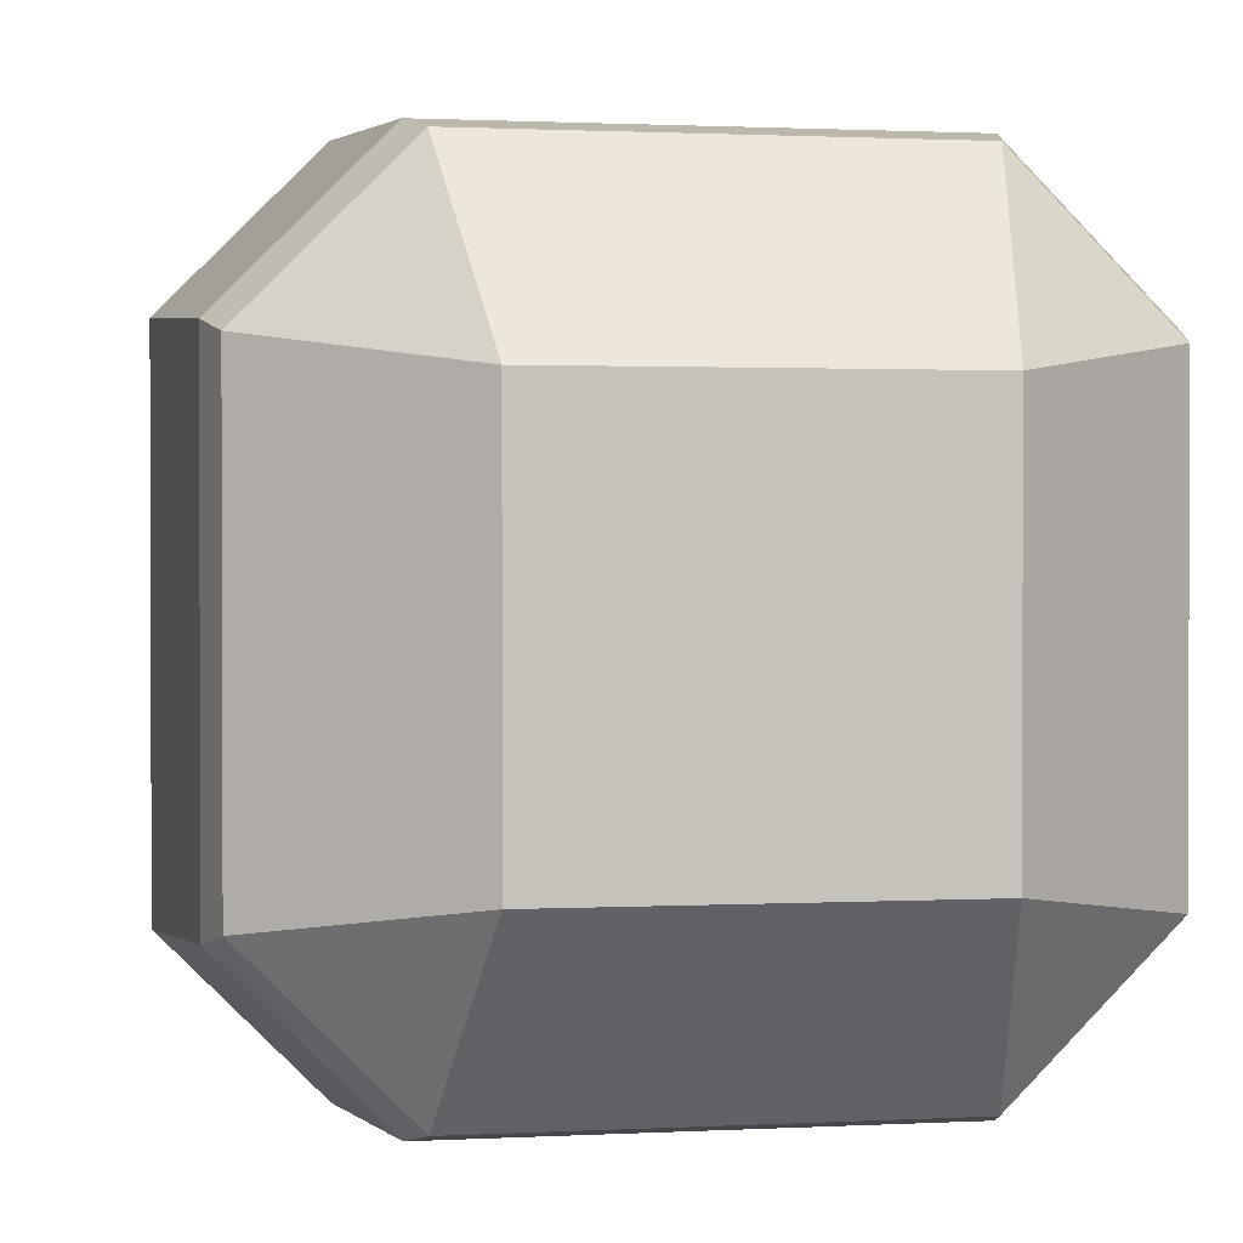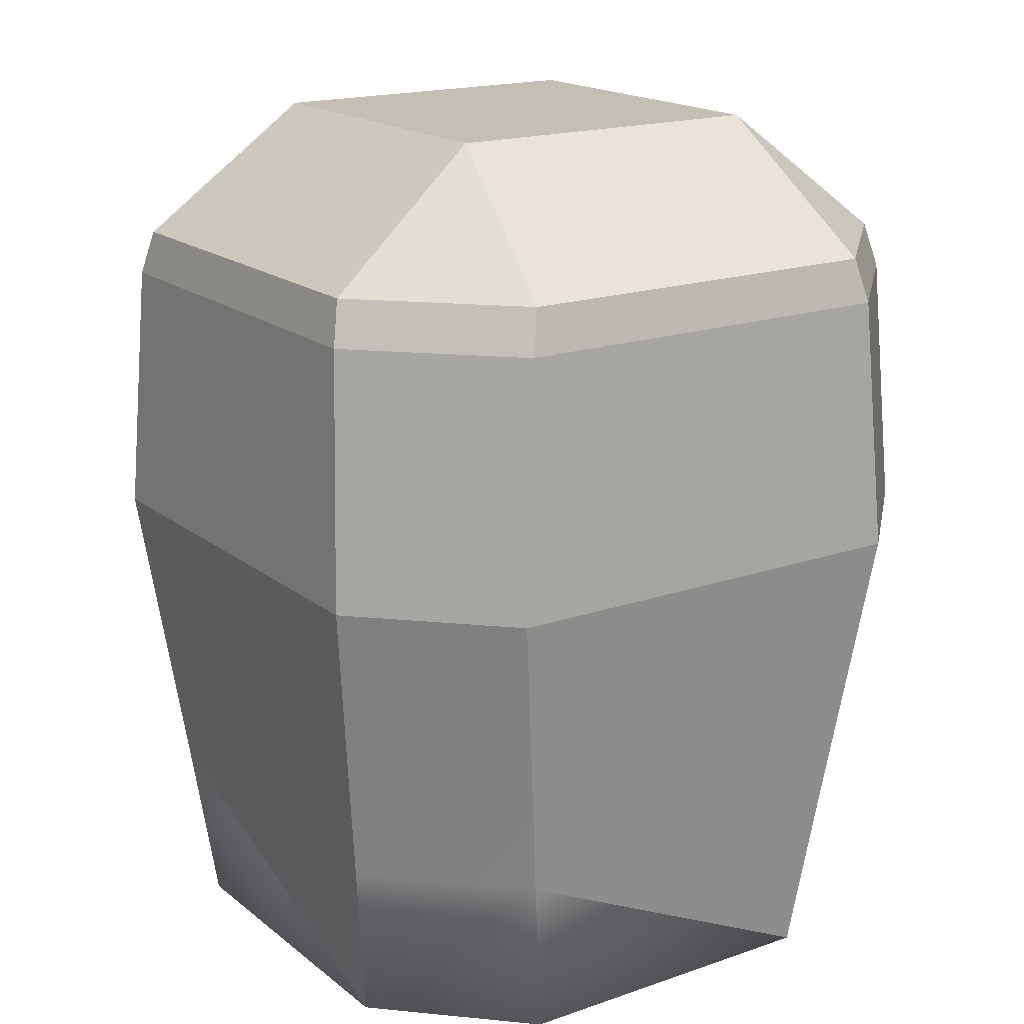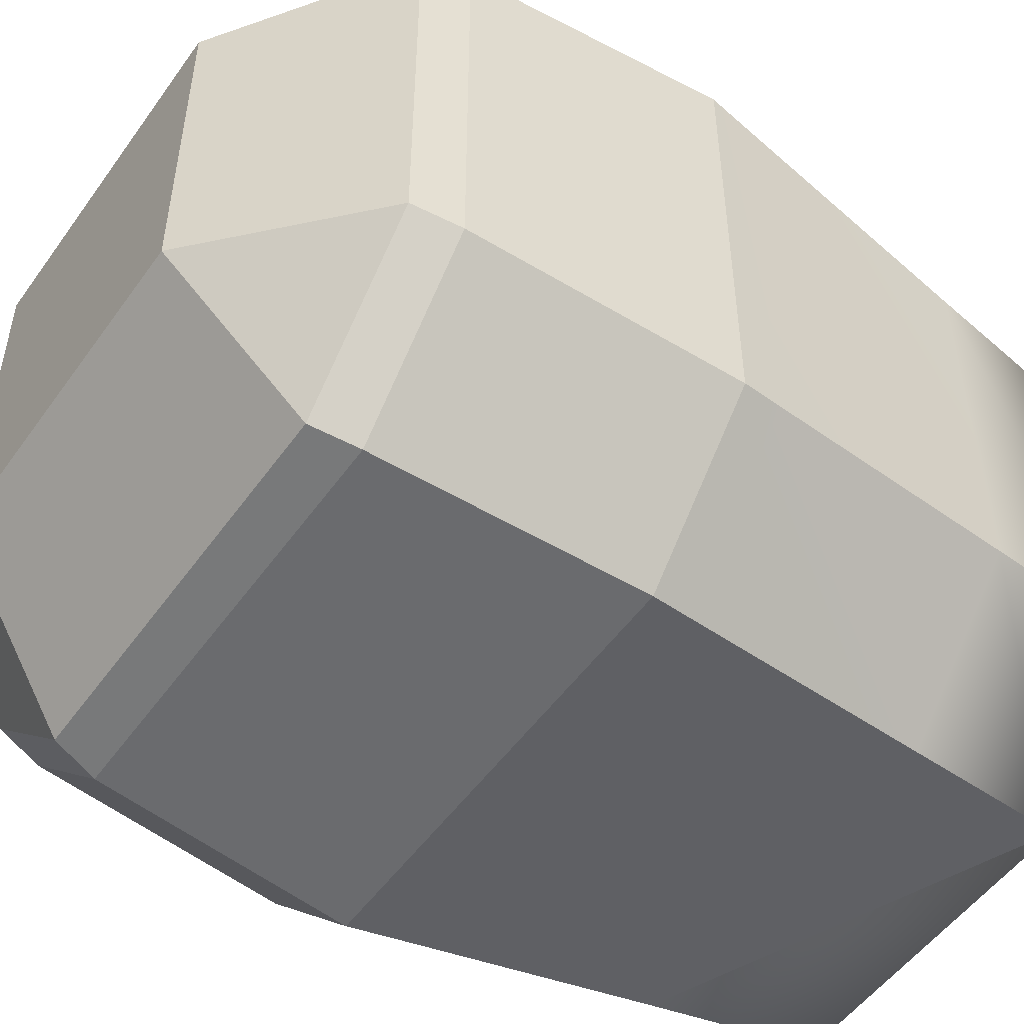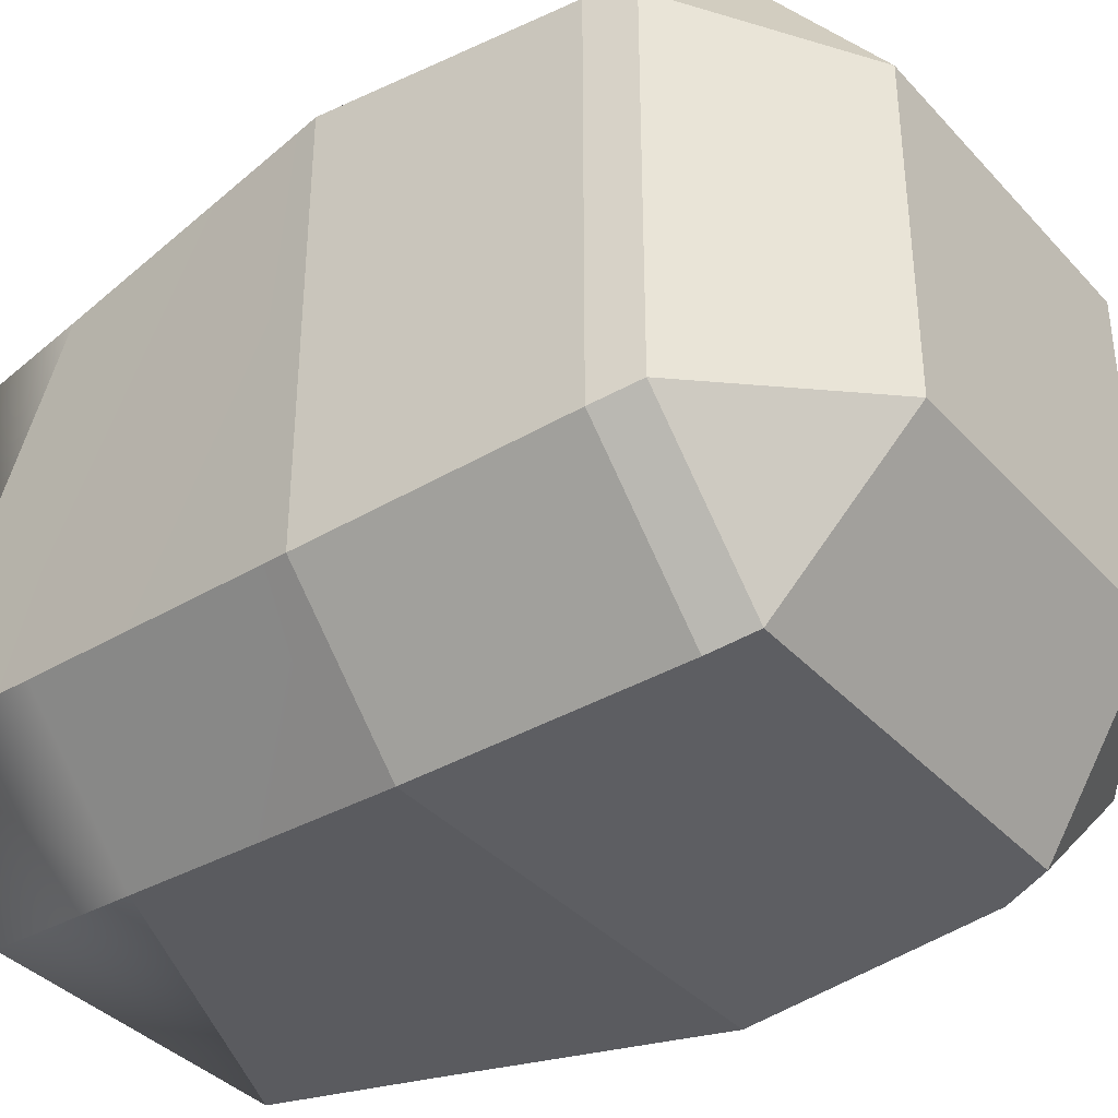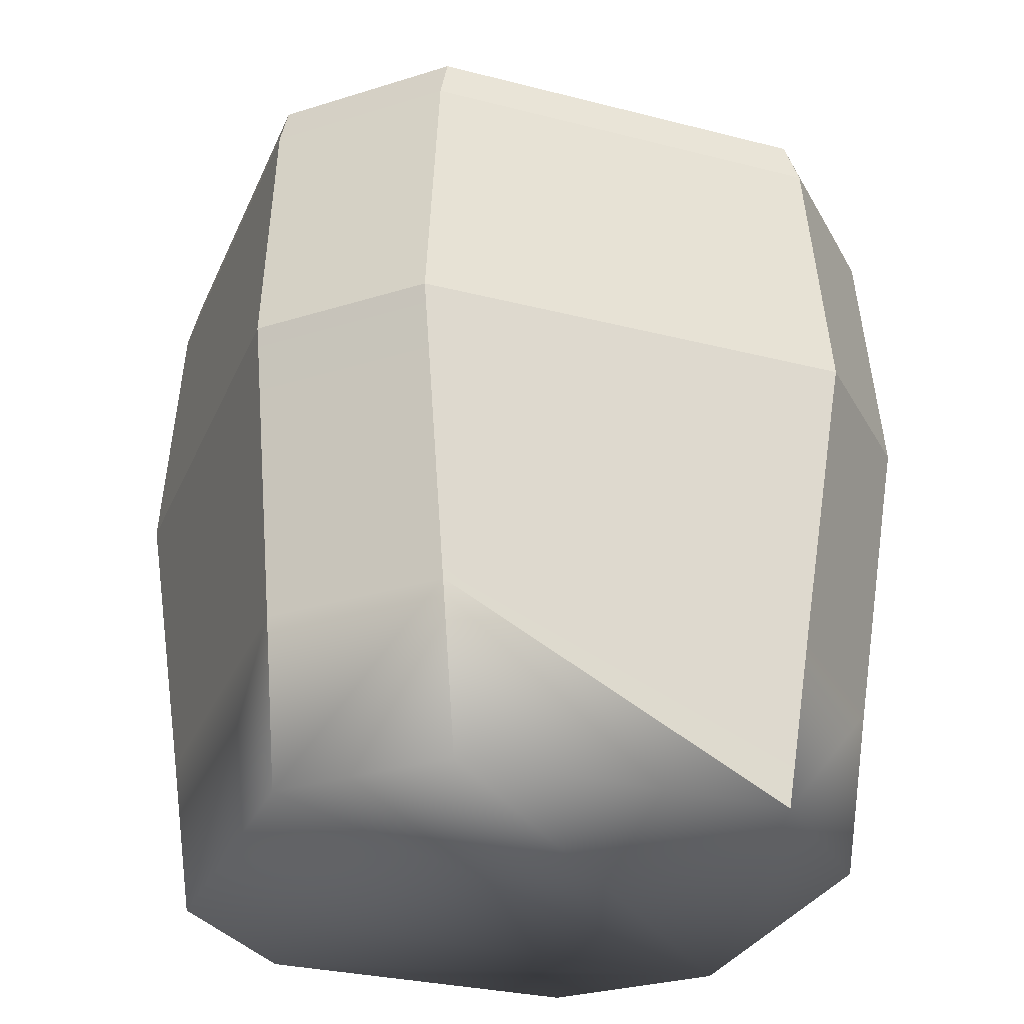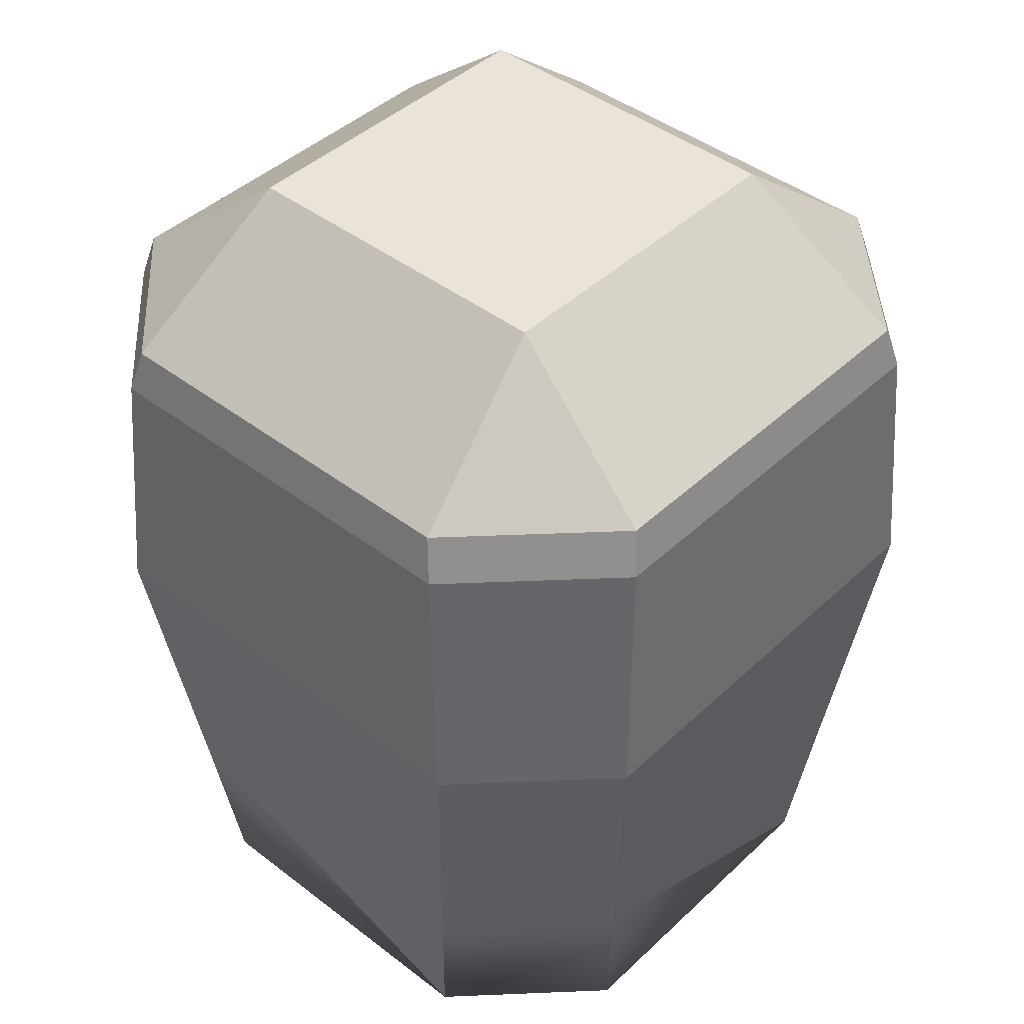
<metadata>
{"format":"obj","ext":"obj","renderer":"f3d","projection":"perspective","resolution":1024,"background":"white","views":[{"elev":1.2,"azim":168.3,"up":"+Z"},{"elev":17.9,"azim":55.9,"up":"+Y"},{"elev":-51.9,"azim":-124.4,"up":"+Z"},{"elev":-37.7,"azim":126.8,"up":"+Z"},{"elev":-29.9,"azim":-20.5,"up":"+Y"},{"elev":43.3,"azim":42.2,"up":"+Y"}]}
</metadata>
<code>
o Hedge_1_Cube.003
v -1.881 7.419 3.174
v 1.984 6.989 3.277
v 1.881 7.419 3.174
v 1.881 7.419 -3.174
v -1.984 6.989 -3.277
v -1.881 7.419 -3.174
v 3.174 7.419 1.881
v 3.277 6.989 -1.984
v 3.174 7.419 -1.881
v 3.071 1.63 1.802
v 2.882 0 -1.613
v 3.071 1.63 -1.802
v -2.882 0 -1.613
v -3.071 1.63 1.802
v -3.071 1.63 -1.802
v -1.621 8.645 1.621
v 1.621 8.645 -1.621
v -1.621 8.645 -1.621
v 3.416 4.512 2.147
v 3.37 4.132 -2.1
v 3.416 4.512 -2.147
v -3.277 6.989 1.984
v -3.174 7.419 -1.881
v -3.277 6.989 -1.984
v -2.147 4.512 3.416
v 2.1 4.132 3.37
v 2.147 4.512 3.416
v -3.37 4.132 -2.1
v -3.416 4.512 2.147
v -3.416 4.512 -2.147
v -1.802 1.63 3.071
v 1.613 -0 2.882
v 1.802 1.63 3.071
v -2.147 4.512 -3.416
v 2.1 4.132 -3.37
v -2.1 4.132 -3.37
v -3.174 7.419 1.881
v 1.621 8.645 1.621
v -1.802 1.63 -3.071
v -3.37 4.132 2.1
v -1.984 6.989 3.277
v 1.802 1.63 -3.071
v 1.984 6.989 -3.277
v 3.277 6.989 1.984
v 3.37 4.132 2.1
v -1.613 0 -2.882
v -2.882 -0 1.613
v -1.613 -0 2.882
v -2.1 4.132 3.37
v 1.613 0 -2.882
v 2.147 4.512 -3.416
v 2.882 -0 1.613
f 1 2 3
f 4 5 6
f 7 8 9
f 10 11 12
f 13 14 15
f 16 17 18
f 19 20 21
f 22 23 24
f 25 26 27
f 28 29 30
f 31 32 33
f 34 35 36
f 23 18 6
f 1 16 37
f 4 17 9
f 3 7 38
f 5 30 24
f 28 39 15
f 31 40 14
f 29 41 22
f 42 20 12
f 21 43 8
f 44 27 19
f 45 33 10
f 46 15 39
f 1 22 41
f 18 37 16
f 6 17 4
f 3 16 1
f 7 17 38
f 4 8 43
f 32 10 33
f 6 24 23
f 36 30 34
f 31 47 48
f 25 40 49
f 42 11 50
f 35 21 20
f 2 7 3
f 26 19 27
f 27 41 25
f 33 49 31
f 34 43 51
f 39 35 42
f 21 44 19
f 12 45 10
f 40 15 14
f 22 30 29
f 42 46 39
f 1 41 2
f 4 43 5
f 7 44 8
f 10 52 11
f 13 47 14
f 16 38 17
f 19 45 20
f 22 37 23
f 25 49 26
f 28 40 29
f 31 48 32
f 34 51 35
f 5 34 30
f 28 36 39
f 31 49 40
f 29 25 41
f 42 35 20
f 21 51 43
f 44 2 27
f 45 26 33
f 46 13 15
f 1 37 22
f 18 23 37
f 6 18 17
f 3 38 16
f 7 9 17
f 4 9 8
f 32 52 10
f 6 5 24
f 36 28 30
f 31 14 47
f 25 29 40
f 42 12 11
f 35 51 21
f 2 44 7
f 26 45 19
f 27 2 41
f 33 26 49
f 34 5 43
f 39 36 35
f 21 8 44
f 12 20 45
f 40 28 15
f 22 24 30
f 42 50 46
f 11 52 32 48 47 13 46 50

</code>
